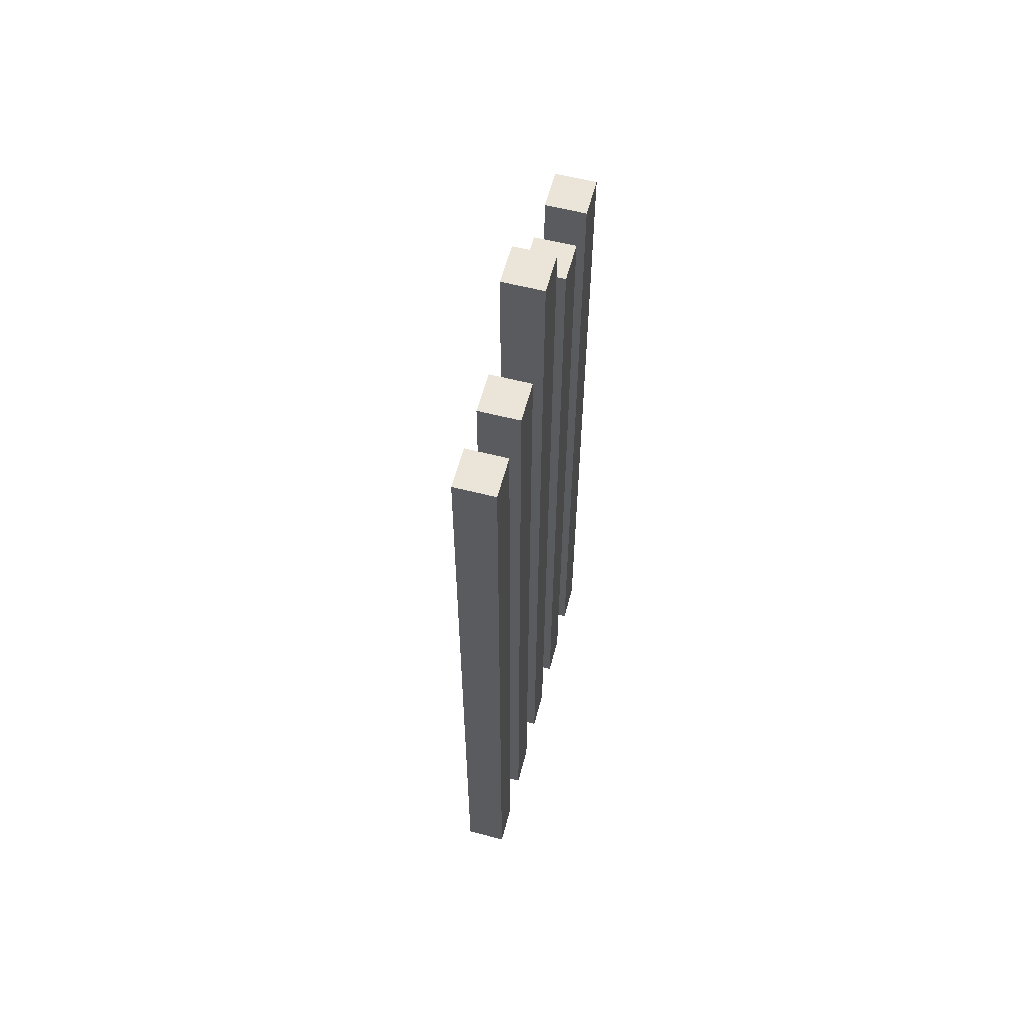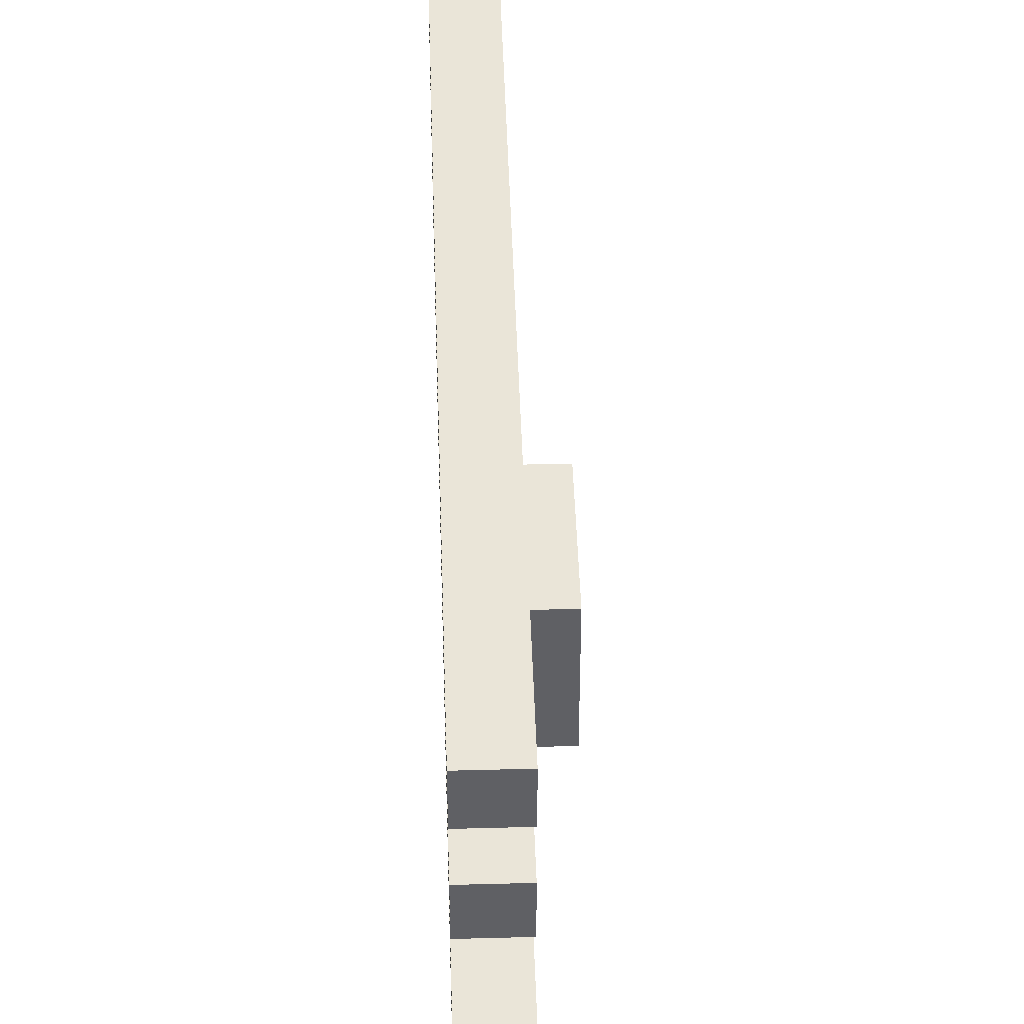
<metadata>
{"format":"obj","ext":"obj","renderer":"f3d","projection":"perspective","resolution":1024,"background":"white","views":[{"elev":58.8,"azim":14.8,"up":"+Y"},{"elev":45.0,"azim":178.2,"up":"+Z"}]}
</metadata>
<code>
o Door_Prison_Gold
v -3.6 0.7 -2
v -3.6 0.7 -2.1
v -3.6 0.8 -1.9
v -3.6 0.8 -2
v -3.6 0.8 -2.1
v -3.6 0.8 -2.2
v -3.6 0.9 -1.9
v -3.6 0.9 -2
v -3.6 0.9 -2.1
v -3.6 0.9 -2.2
v -3.6 1 -1.9
v -3.6 1 -2
v -3.6 1 -2.1
v -3.6 1 -2.2
v -3.6 1.1 -1.9
v -3.6 1.1 -2.2
v -3.5 0 -1.2
v -3.5 0 -1.3
v -3.5 0 -1.4
v -3.5 0 -1.5
v -3.5 0 -1.6
v -3.5 0 -1.7
v -3.5 0 -1.8
v -3.5 0 -1.9
v -3.5 0 -2
v -3.5 0 -2.1
v -3.5 0.1 -1.2
v -3.5 0.1 -1.3
v -3.5 0.1 -1.4
v -3.5 0.1 -1.5
v -3.5 0.1 -1.8
v -3.5 0.1 -1.9
v -3.5 0.1 -2
v -3.5 0.1 -2.1
v -3.5 0.2 -1.6
v -3.5 0.2 -1.7
v -3.5 0.2 -1.8
v -3.5 0.2 -1.9
v -3.5 0.3 -1.4
v -3.5 0.3 -1.5
v -3.5 0.3 -1.6
v -3.5 0.3 -1.7
v -3.5 0.4 -1.6
v -3.5 0.4 -1.7
v -3.5 0.5 -1.4
v -3.5 0.5 -1.5
v -3.5 0.5 -1.6
v -3.5 0.5 -1.7
v -3.5 0.5 -2
v -3.5 0.5 -2.1
v -3.5 0.6 -1.2
v -3.5 0.6 -1.3
v -3.5 0.6 -2
v -3.5 0.6 -2.1
v -3.5 0.7 -1.2
v -3.5 0.7 -1.3
v -3.5 0.7 -1.8
v -3.5 0.7 -1.9
v -3.5 0.7 -2
v -3.5 0.7 -2.1
v -3.5 0.8 -1.2
v -3.5 0.8 -1.3
v -3.5 0.8 -1.4
v -3.5 0.8 -1.5
v -3.5 0.8 -1.8
v -3.5 0.8 -1.9
v -3.5 0.9 -1.6
v -3.5 0.9 -1.7
v -3.5 0.9 -1.9
v -3.5 1 -1.8
v -3.5 1 -1.9
v -3.5 1.1 -1.6
v -3.5 1.1 -1.7
v -3.5 1.1 -1.8
v -3.5 1.1 -1.9
v -3.5 1.1 -2
v -3.5 1.1 -2.1
v -3.5 1.2 -1.4
v -3.5 1.2 -1.5
v -3.5 1.3 -1.4
v -3.5 1.3 -1.5
v -3.5 1.4 -1.2
v -3.5 1.4 -1.3
v -3.5 1.4 -1.6
v -3.5 1.4 -1.7
v -3.5 1.4 -2
v -3.5 1.4 -2.1
v -3.5 1.5 -1.2
v -3.5 1.5 -1.3
v -3.5 1.5 -2
v -3.5 1.5 -2.1
v -3.5 1.6 -1.4
v -3.5 1.6 -1.5
v -3.5 1.6 -1.8
v -3.5 1.6 -1.9
v -3.5 1.6 -2
v -3.5 1.6 -2.1
v -3.5 1.7 -1.2
v -3.5 1.7 -1.3
v -3.5 1.7 -1.6
v -3.5 1.7 -1.7
v -3.5 1.7 -1.8
v -3.5 1.7 -1.9
v -3.5 1.8 -1.2
v -3.5 1.8 -1.3
v -3.5 1.8 -1.6
v -3.5 1.8 -1.7
v -3.5 1.8 -1.8
v -3.5 1.8 -1.9
v -3.5 1.9 -1.2
v -3.5 1.9 -1.3
v -3.5 1.9 -2
v -3.5 1.9 -2.1
v -3.5 2 -1.2
v -3.5 2 -1.3
v -3.5 2 -1.4
v -3.5 2 -1.5
v -3.5 2 -1.8
v -3.5 2 -1.9
v -3.5 2 -2
v -3.5 2 -2.1
v -3.5 2.1 -1.6
v -3.5 2.1 -1.7
v -3.5 2.2 -1.6
v -3.5 2.2 -1.7
v -3.5 0.8 -1.9
v -3.5 0.8 -2
v -3.5 0.8 -2.1
v -3.5 0.8 -2.2
v -3.5 0.9 -1.9
v -3.5 0.9 -2
v -3.5 0.9 -2.1
v -3.5 0.9 -2.2
v -3.5 1 -1.9
v -3.5 1 -2
v -3.5 1 -2.1
v -3.5 1 -2.2
v -3.5 1.1 -1.9
v -3.5 1.1 -2
v -3.5 1.1 -2.1
v -3.5 1.1 -2.2
v -3.4 0 -1.2
v -3.4 0 -1.3
v -3.4 0 -1.4
v -3.4 0 -1.5
v -3.4 0 -1.6
v -3.4 0 -1.7
v -3.4 0 -1.8
v -3.4 0 -1.9
v -3.4 0 -2
v -3.4 0 -2.1
v -3.4 0.1 -1.2
v -3.4 0.1 -1.3
v -3.4 0.1 -1.4
v -3.4 0.1 -1.5
v -3.4 0.1 -1.8
v -3.4 0.1 -1.9
v -3.4 0.1 -2
v -3.4 0.1 -2.1
v -3.4 0.2 -1.6
v -3.4 0.2 -1.7
v -3.4 0.2 -1.8
v -3.4 0.2 -1.9
v -3.4 0.3 -1.4
v -3.4 0.3 -1.5
v -3.4 0.3 -1.6
v -3.4 0.3 -1.7
v -3.4 0.4 -1.6
v -3.4 0.4 -1.7
v -3.4 0.5 -1.4
v -3.4 0.5 -1.5
v -3.4 0.5 -1.6
v -3.4 0.5 -1.7
v -3.4 0.5 -2
v -3.4 0.5 -2.1
v -3.4 0.6 -1.2
v -3.4 0.6 -1.3
v -3.4 0.6 -2
v -3.4 0.6 -2.1
v -3.4 0.7 -1.2
v -3.4 0.7 -1.3
v -3.4 0.7 -1.8
v -3.4 0.7 -1.9
v -3.4 0.7 -2
v -3.4 0.7 -2.1
v -3.4 0.8 -1.2
v -3.4 0.8 -1.3
v -3.4 0.8 -1.4
v -3.4 0.8 -1.5
v -3.4 0.8 -1.8
v -3.4 0.8 -1.9
v -3.4 0.9 -1.6
v -3.4 0.9 -1.7
v -3.4 1 -1.8
v -3.4 1 -1.9
v -3.4 1.1 -1.6
v -3.4 1.1 -1.7
v -3.4 1.1 -1.8
v -3.4 1.1 -1.9
v -3.4 1.2 -1.4
v -3.4 1.2 -1.5
v -3.4 1.3 -1.4
v -3.4 1.3 -1.5
v -3.4 1.4 -1.2
v -3.4 1.4 -1.3
v -3.4 1.4 -1.6
v -3.4 1.4 -1.7
v -3.4 1.4 -2
v -3.4 1.4 -2.1
v -3.4 1.5 -1.2
v -3.4 1.5 -1.3
v -3.4 1.5 -2
v -3.4 1.5 -2.1
v -3.4 1.6 -1.4
v -3.4 1.6 -1.5
v -3.4 1.6 -1.8
v -3.4 1.6 -1.9
v -3.4 1.6 -2
v -3.4 1.6 -2.1
v -3.4 1.7 -1.2
v -3.4 1.7 -1.3
v -3.4 1.7 -1.6
v -3.4 1.7 -1.7
v -3.4 1.7 -1.8
v -3.4 1.7 -1.9
v -3.4 1.8 -1.2
v -3.4 1.8 -1.3
v -3.4 1.8 -1.6
v -3.4 1.8 -1.7
v -3.4 1.8 -1.8
v -3.4 1.8 -1.9
v -3.4 1.9 -1.2
v -3.4 1.9 -1.3
v -3.4 1.9 -2
v -3.4 1.9 -2.1
v -3.4 2 -1.2
v -3.4 2 -1.3
v -3.4 2 -1.4
v -3.4 2 -1.5
v -3.4 2 -1.8
v -3.4 2 -1.9
v -3.4 2 -2
v -3.4 2 -2.1
v -3.4 2.1 -1.6
v -3.4 2.1 -1.7
v -3.4 2.2 -1.6
v -3.4 2.2 -1.7
v -3.5 0 -1.2
v -3.5 0.1 -1.2
v -3.5 0.6 -1.2
v -3.5 0.7 -1.2
v -3.5 0.8 -1.2
v -3.5 1.4 -1.2
v -3.5 1.5 -1.2
v -3.5 1.7 -1.2
v -3.5 1.8 -1.2
v -3.5 1.9 -1.2
v -3.5 2 -1.2
v -3.4 0 -1.2
v -3.4 0.1 -1.2
v -3.4 0.6 -1.2
v -3.4 0.7 -1.2
v -3.4 0.8 -1.2
v -3.4 1.4 -1.2
v -3.4 1.5 -1.2
v -3.4 1.7 -1.2
v -3.4 1.8 -1.2
v -3.4 1.9 -1.2
v -3.4 2 -1.2
v -3.5 0 -1.4
v -3.5 0.1 -1.4
v -3.5 0.3 -1.4
v -3.5 0.5 -1.4
v -3.5 0.8 -1.4
v -3.5 1.2 -1.4
v -3.5 1.3 -1.4
v -3.5 1.6 -1.4
v -3.5 2 -1.4
v -3.4 0 -1.4
v -3.4 0.1 -1.4
v -3.4 0.3 -1.4
v -3.4 0.5 -1.4
v -3.4 0.8 -1.4
v -3.4 1.2 -1.4
v -3.4 1.3 -1.4
v -3.4 1.6 -1.4
v -3.4 2 -1.4
v -3.5 0 -1.6
v -3.5 0.2 -1.6
v -3.5 0.3 -1.6
v -3.5 0.4 -1.6
v -3.5 0.5 -1.6
v -3.5 0.9 -1.6
v -3.5 1.1 -1.6
v -3.5 1.4 -1.6
v -3.5 1.7 -1.6
v -3.5 1.8 -1.6
v -3.5 2.1 -1.6
v -3.5 2.2 -1.6
v -3.4 0 -1.6
v -3.4 0.2 -1.6
v -3.4 0.3 -1.6
v -3.4 0.4 -1.6
v -3.4 0.5 -1.6
v -3.4 0.9 -1.6
v -3.4 1.1 -1.6
v -3.4 1.4 -1.6
v -3.4 1.7 -1.6
v -3.4 1.8 -1.6
v -3.4 2.1 -1.6
v -3.4 2.2 -1.6
v -3.5 0 -1.8
v -3.5 0.1 -1.8
v -3.5 0.2 -1.8
v -3.5 0.7 -1.8
v -3.5 0.8 -1.8
v -3.5 1 -1.8
v -3.5 1.1 -1.8
v -3.5 1.6 -1.8
v -3.5 1.7 -1.8
v -3.5 1.8 -1.8
v -3.5 2 -1.8
v -3.4 0 -1.8
v -3.4 0.1 -1.8
v -3.4 0.2 -1.8
v -3.4 0.7 -1.8
v -3.4 0.8 -1.8
v -3.4 1 -1.8
v -3.4 1.1 -1.8
v -3.4 1.6 -1.8
v -3.4 1.7 -1.8
v -3.4 1.8 -1.8
v -3.4 2 -1.8
v -3.6 0.8 -1.9
v -3.6 0.9 -1.9
v -3.6 1 -1.9
v -3.6 1.1 -1.9
v -3.5 0.8 -1.9
v -3.5 0.9 -1.9
v -3.5 1 -1.9
v -3.5 1.1 -1.9
v -3.6 0.7 -2
v -3.6 0.8 -2
v -3.5 0 -2
v -3.5 0.1 -2
v -3.5 0.5 -2
v -3.5 0.6 -2
v -3.5 0.7 -2
v -3.5 0.8 -2
v -3.5 0.9 -2
v -3.5 1 -2
v -3.5 1.1 -2
v -3.5 1.4 -2
v -3.5 1.5 -2
v -3.5 1.6 -2
v -3.5 1.9 -2
v -3.5 2 -2
v -3.4 0 -2
v -3.4 0.1 -2
v -3.4 0.5 -2
v -3.4 0.6 -2
v -3.4 0.7 -2
v -3.4 1.4 -2
v -3.4 1.5 -2
v -3.4 1.6 -2
v -3.4 1.9 -2
v -3.4 2 -2
v -3.5 0 -1.3
v -3.5 0.1 -1.3
v -3.5 0.6 -1.3
v -3.5 0.7 -1.3
v -3.5 0.8 -1.3
v -3.5 1.4 -1.3
v -3.5 1.5 -1.3
v -3.5 1.7 -1.3
v -3.5 1.8 -1.3
v -3.5 1.9 -1.3
v -3.5 2 -1.3
v -3.4 0 -1.3
v -3.4 0.1 -1.3
v -3.4 0.6 -1.3
v -3.4 0.7 -1.3
v -3.4 0.8 -1.3
v -3.4 1.4 -1.3
v -3.4 1.5 -1.3
v -3.4 1.7 -1.3
v -3.4 1.8 -1.3
v -3.4 1.9 -1.3
v -3.4 2 -1.3
v -3.5 0 -1.5
v -3.5 0.1 -1.5
v -3.5 0.3 -1.5
v -3.5 0.5 -1.5
v -3.5 0.8 -1.5
v -3.5 1.2 -1.5
v -3.5 1.3 -1.5
v -3.5 1.6 -1.5
v -3.5 2 -1.5
v -3.4 0 -1.5
v -3.4 0.1 -1.5
v -3.4 0.3 -1.5
v -3.4 0.5 -1.5
v -3.4 0.8 -1.5
v -3.4 1.2 -1.5
v -3.4 1.3 -1.5
v -3.4 1.6 -1.5
v -3.4 2 -1.5
v -3.5 0 -1.7
v -3.5 0.2 -1.7
v -3.5 0.3 -1.7
v -3.5 0.4 -1.7
v -3.5 0.5 -1.7
v -3.5 0.9 -1.7
v -3.5 1.1 -1.7
v -3.5 1.4 -1.7
v -3.5 1.7 -1.7
v -3.5 1.8 -1.7
v -3.5 2.1 -1.7
v -3.5 2.2 -1.7
v -3.4 0 -1.7
v -3.4 0.2 -1.7
v -3.4 0.3 -1.7
v -3.4 0.4 -1.7
v -3.4 0.5 -1.7
v -3.4 0.9 -1.7
v -3.4 1.1 -1.7
v -3.4 1.4 -1.7
v -3.4 1.7 -1.7
v -3.4 1.8 -1.7
v -3.4 2.1 -1.7
v -3.4 2.2 -1.7
v -3.5 0 -1.9
v -3.5 0.1 -1.9
v -3.5 0.2 -1.9
v -3.5 0.7 -1.9
v -3.5 0.8 -1.9
v -3.5 0.9 -1.9
v -3.5 1 -1.9
v -3.5 1.1 -1.9
v -3.5 1.6 -1.9
v -3.5 1.7 -1.9
v -3.5 1.8 -1.9
v -3.5 2 -1.9
v -3.4 0 -1.9
v -3.4 0.1 -1.9
v -3.4 0.2 -1.9
v -3.4 0.7 -1.9
v -3.4 0.8 -1.9
v -3.4 1 -1.9
v -3.4 1.1 -1.9
v -3.4 1.6 -1.9
v -3.4 1.7 -1.9
v -3.4 1.8 -1.9
v -3.4 2 -1.9
v -3.6 0.7 -2.1
v -3.6 0.8 -2.1
v -3.5 0 -2.1
v -3.5 0.1 -2.1
v -3.5 0.5 -2.1
v -3.5 0.6 -2.1
v -3.5 0.7 -2.1
v -3.5 0.8 -2.1
v -3.5 0.9 -2.1
v -3.5 1 -2.1
v -3.5 1.1 -2.1
v -3.5 1.4 -2.1
v -3.5 1.5 -2.1
v -3.5 1.6 -2.1
v -3.5 1.9 -2.1
v -3.5 2 -2.1
v -3.4 0 -2.1
v -3.4 0.1 -2.1
v -3.4 0.5 -2.1
v -3.4 0.6 -2.1
v -3.4 0.7 -2.1
v -3.4 1.4 -2.1
v -3.4 1.5 -2.1
v -3.4 1.6 -2.1
v -3.4 1.9 -2.1
v -3.4 2 -2.1
v -3.6 0.8 -2.2
v -3.6 0.9 -2.2
v -3.6 1 -2.2
v -3.6 1.1 -2.2
v -3.5 0.8 -2.2
v -3.5 0.9 -2.2
v -3.5 1 -2.2
v -3.5 1.1 -2.2
v -3.5 0 -1.2
v -3.4 0 -1.2
v -3.5 0 -1.3
v -3.4 0 -1.3
v -3.5 0 -1.4
v -3.4 0 -1.4
v -3.5 0 -1.5
v -3.4 0 -1.5
v -3.5 0 -1.6
v -3.4 0 -1.6
v -3.5 0 -1.7
v -3.4 0 -1.7
v -3.5 0 -1.8
v -3.4 0 -1.8
v -3.5 0 -1.9
v -3.4 0 -1.9
v -3.5 0 -2
v -3.4 0 -2
v -3.5 0 -2.1
v -3.4 0 -2.1
v -3.6 0.7 -2
v -3.5 0.7 -2
v -3.6 0.7 -2.1
v -3.5 0.7 -2.1
v -3.6 0.8 -1.9
v -3.5 0.8 -1.9
v -3.6 0.8 -2
v -3.5 0.8 -2
v -3.6 0.8 -2.1
v -3.5 0.8 -2.1
v -3.6 0.8 -2.2
v -3.5 0.8 -2.2
v -3.6 1.1 -1.9
v -3.5 1.1 -1.9
v -3.5 1.1 -2
v -3.5 1.1 -2.1
v -3.6 1.1 -2.2
v -3.5 1.1 -2.2
v -3.5 2 -1.2
v -3.4 2 -1.2
v -3.5 2 -1.3
v -3.4 2 -1.3
v -3.5 2 -1.4
v -3.4 2 -1.4
v -3.5 2 -1.5
v -3.4 2 -1.5
v -3.5 2 -1.8
v -3.4 2 -1.8
v -3.5 2 -1.9
v -3.4 2 -1.9
v -3.5 2 -2
v -3.4 2 -2
v -3.5 2 -2.1
v -3.4 2 -2.1
v -3.5 2.2 -1.6
v -3.4 2.2 -1.6
v -3.5 2.2 -1.7
v -3.4 2.2 -1.7
f 4 2 1
f 5 2 4
f 7 4 3
f 7 6 5
f 7 5 4
f 8 6 7
f 9 6 8
f 10 6 9
f 11 8 7
f 12 9 8
f 12 8 11
f 13 10 9
f 13 9 12
f 14 10 13
f 15 12 11
f 15 13 12
f 15 14 13
f 16 14 15
f 27 18 17
f 28 18 27
f 29 20 19
f 30 20 29
f 31 24 23
f 32 24 31
f 33 26 25
f 34 26 33
f 35 22 21
f 36 22 35
f 37 32 31
f 38 32 37
f 39 30 29
f 40 30 39
f 41 36 35
f 42 36 41
f 43 42 41
f 44 42 43
f 45 40 39
f 46 40 45
f 47 44 43
f 48 44 47
f 49 34 33
f 50 34 49
f 51 28 27
f 52 28 51
f 53 50 49
f 54 50 53
f 55 52 51
f 56 52 55
f 57 38 37
f 58 38 57
f 59 54 53
f 60 54 59
f 61 56 55
f 62 56 61
f 63 46 45
f 64 46 63
f 65 58 57
f 66 58 65
f 67 48 47
f 68 48 67
f 69 66 65
f 70 69 65
f 71 69 70
f 72 68 67
f 73 68 72
f 74 71 70
f 75 71 74
f 78 64 63
f 79 64 78
f 80 79 78
f 81 79 80
f 82 62 61
f 83 62 82
f 84 73 72
f 85 73 84
f 86 77 76
f 87 77 86
f 88 83 82
f 89 83 88
f 90 87 86
f 91 87 90
f 92 81 80
f 93 81 92
f 94 75 74
f 95 75 94
f 96 91 90
f 97 91 96
f 98 89 88
f 99 89 98
f 100 85 84
f 101 85 100
f 102 95 94
f 103 95 102
f 104 99 98
f 105 99 104
f 106 101 100
f 107 101 106
f 108 103 102
f 109 103 108
f 110 105 104
f 111 105 110
f 112 97 96
f 113 97 112
f 114 111 110
f 115 111 114
f 116 93 92
f 117 93 116
f 118 109 108
f 119 109 118
f 120 113 112
f 121 113 120
f 122 107 106
f 123 107 122
f 124 123 122
f 125 123 124
f 126 127 130
f 130 127 131
f 128 129 132
f 132 129 133
f 130 131 134
f 134 131 135
f 132 133 136
f 136 133 137
f 134 135 138
f 138 135 139
f 136 137 140
f 140 137 141
f 142 143 152
f 152 143 153
f 144 145 154
f 154 145 155
f 148 149 156
f 156 149 157
f 150 151 158
f 158 151 159
f 146 147 160
f 160 147 161
f 156 157 162
f 162 157 163
f 154 155 164
f 164 155 165
f 160 161 166
f 166 161 167
f 166 167 168
f 168 167 169
f 164 165 170
f 170 165 171
f 168 169 172
f 172 169 173
f 158 159 174
f 174 159 175
f 152 153 176
f 176 153 177
f 174 175 178
f 178 175 179
f 176 177 180
f 180 177 181
f 162 163 182
f 182 163 183
f 178 179 184
f 184 179 185
f 180 181 186
f 186 181 187
f 170 171 188
f 188 171 189
f 182 183 190
f 190 183 191
f 172 173 192
f 192 173 193
f 190 191 194
f 194 191 195
f 192 193 196
f 196 193 197
f 194 195 198
f 198 195 199
f 188 189 200
f 200 189 201
f 200 201 202
f 202 201 203
f 186 187 204
f 204 187 205
f 196 197 206
f 206 197 207
f 184 185 208
f 208 185 209
f 204 205 210
f 210 205 211
f 208 209 212
f 212 209 213
f 202 203 214
f 214 203 215
f 198 199 216
f 216 199 217
f 212 213 218
f 218 213 219
f 210 211 220
f 220 211 221
f 206 207 222
f 222 207 223
f 216 217 224
f 224 217 225
f 220 221 226
f 226 221 227
f 222 223 228
f 228 223 229
f 224 225 230
f 230 225 231
f 226 227 232
f 232 227 233
f 218 219 234
f 234 219 235
f 232 233 236
f 236 233 237
f 214 215 238
f 238 215 239
f 230 231 240
f 240 231 241
f 234 235 242
f 242 235 243
f 228 229 244
f 244 229 245
f 244 245 246
f 246 245 247
f 259 249 248
f 260 250 249
f 260 249 259
f 261 251 250
f 261 250 260
f 262 252 251
f 262 251 261
f 263 253 252
f 263 252 262
f 264 254 253
f 264 253 263
f 265 255 254
f 265 254 264
f 266 256 255
f 266 255 265
f 267 257 256
f 267 256 266
f 268 258 257
f 268 257 267
f 269 258 268
f 279 271 270
f 280 272 271
f 280 271 279
f 281 273 272
f 281 272 280
f 282 274 273
f 282 273 281
f 283 275 274
f 283 274 282
f 284 276 275
f 284 275 283
f 285 277 276
f 285 276 284
f 286 278 277
f 286 277 285
f 287 278 286
f 300 289 288
f 301 290 289
f 301 289 300
f 302 291 290
f 302 290 301
f 303 292 291
f 303 291 302
f 304 293 292
f 304 292 303
f 305 294 293
f 305 293 304
f 306 295 294
f 306 294 305
f 307 296 295
f 307 295 306
f 308 297 296
f 308 296 307
f 309 298 297
f 309 297 308
f 310 299 298
f 310 298 309
f 311 299 310
f 323 313 312
f 324 314 313
f 324 313 323
f 325 315 314
f 325 314 324
f 326 316 315
f 326 315 325
f 327 317 316
f 327 316 326
f 328 318 317
f 328 317 327
f 329 319 318
f 329 318 328
f 330 320 319
f 330 319 329
f 331 321 320
f 331 320 330
f 332 322 321
f 332 321 331
f 333 322 332
f 338 335 334
f 339 336 335
f 339 335 338
f 340 337 336
f 340 336 339
f 341 337 340
f 348 343 342
f 349 343 348
f 358 345 344
f 359 346 345
f 359 345 358
f 360 347 346
f 360 346 359
f 361 348 347
f 361 347 360
f 362 349 348
f 362 348 361
f 362 350 349
f 362 351 350
f 362 352 351
f 362 353 352
f 363 354 353
f 363 353 362
f 364 355 354
f 364 354 363
f 365 356 355
f 365 355 364
f 366 357 356
f 366 356 365
f 367 357 366
f 368 369 379
f 369 370 380
f 379 369 380
f 370 371 381
f 380 370 381
f 371 372 382
f 381 371 382
f 372 373 383
f 382 372 383
f 373 374 384
f 383 373 384
f 374 375 385
f 384 374 385
f 375 376 386
f 385 375 386
f 376 377 387
f 386 376 387
f 377 378 388
f 387 377 388
f 388 378 389
f 390 391 399
f 391 392 400
f 399 391 400
f 392 393 401
f 400 392 401
f 393 394 402
f 401 393 402
f 394 395 403
f 402 394 403
f 395 396 404
f 403 395 404
f 396 397 405
f 404 396 405
f 397 398 406
f 405 397 406
f 406 398 407
f 408 409 420
f 409 410 421
f 420 409 421
f 410 411 422
f 421 410 422
f 411 412 423
f 422 411 423
f 412 413 424
f 423 412 424
f 413 414 425
f 424 413 425
f 414 415 426
f 425 414 426
f 415 416 427
f 426 415 427
f 416 417 428
f 427 416 428
f 417 418 429
f 428 417 429
f 418 419 430
f 429 418 430
f 430 419 431
f 432 433 444
f 433 434 445
f 444 433 445
f 434 435 446
f 445 434 446
f 435 436 447
f 446 435 447
f 436 437 448
f 447 436 448
f 437 438 448
f 438 439 449
f 448 438 449
f 439 440 450
f 449 439 450
f 440 441 451
f 450 440 451
f 441 442 452
f 451 441 452
f 442 443 453
f 452 442 453
f 453 443 454
f 455 456 461
f 461 456 462
f 457 458 471
f 458 459 472
f 471 458 472
f 459 460 473
f 472 459 473
f 460 461 474
f 473 460 474
f 461 462 475
f 474 461 475
f 462 463 475
f 463 464 475
f 464 465 475
f 465 466 475
f 466 467 476
f 475 466 476
f 467 468 477
f 476 467 477
f 468 469 478
f 477 468 478
f 469 470 479
f 478 469 479
f 479 470 480
f 481 482 485
f 482 483 486
f 485 482 486
f 483 484 487
f 486 483 487
f 487 484 488
f 491 490 489
f 492 490 491
f 495 494 493
f 496 494 495
f 499 498 497
f 500 498 499
f 503 502 501
f 504 502 503
f 507 506 505
f 508 506 507
f 511 510 509
f 512 510 511
f 515 514 513
f 516 514 515
f 519 518 517
f 520 518 519
f 521 522 523
f 521 523 524
f 521 524 525
f 525 524 526
f 527 528 529
f 529 528 530
f 531 532 533
f 533 532 534
f 535 536 537
f 537 536 538
f 539 540 541
f 541 540 542
f 543 544 545
f 545 544 546

</code>
